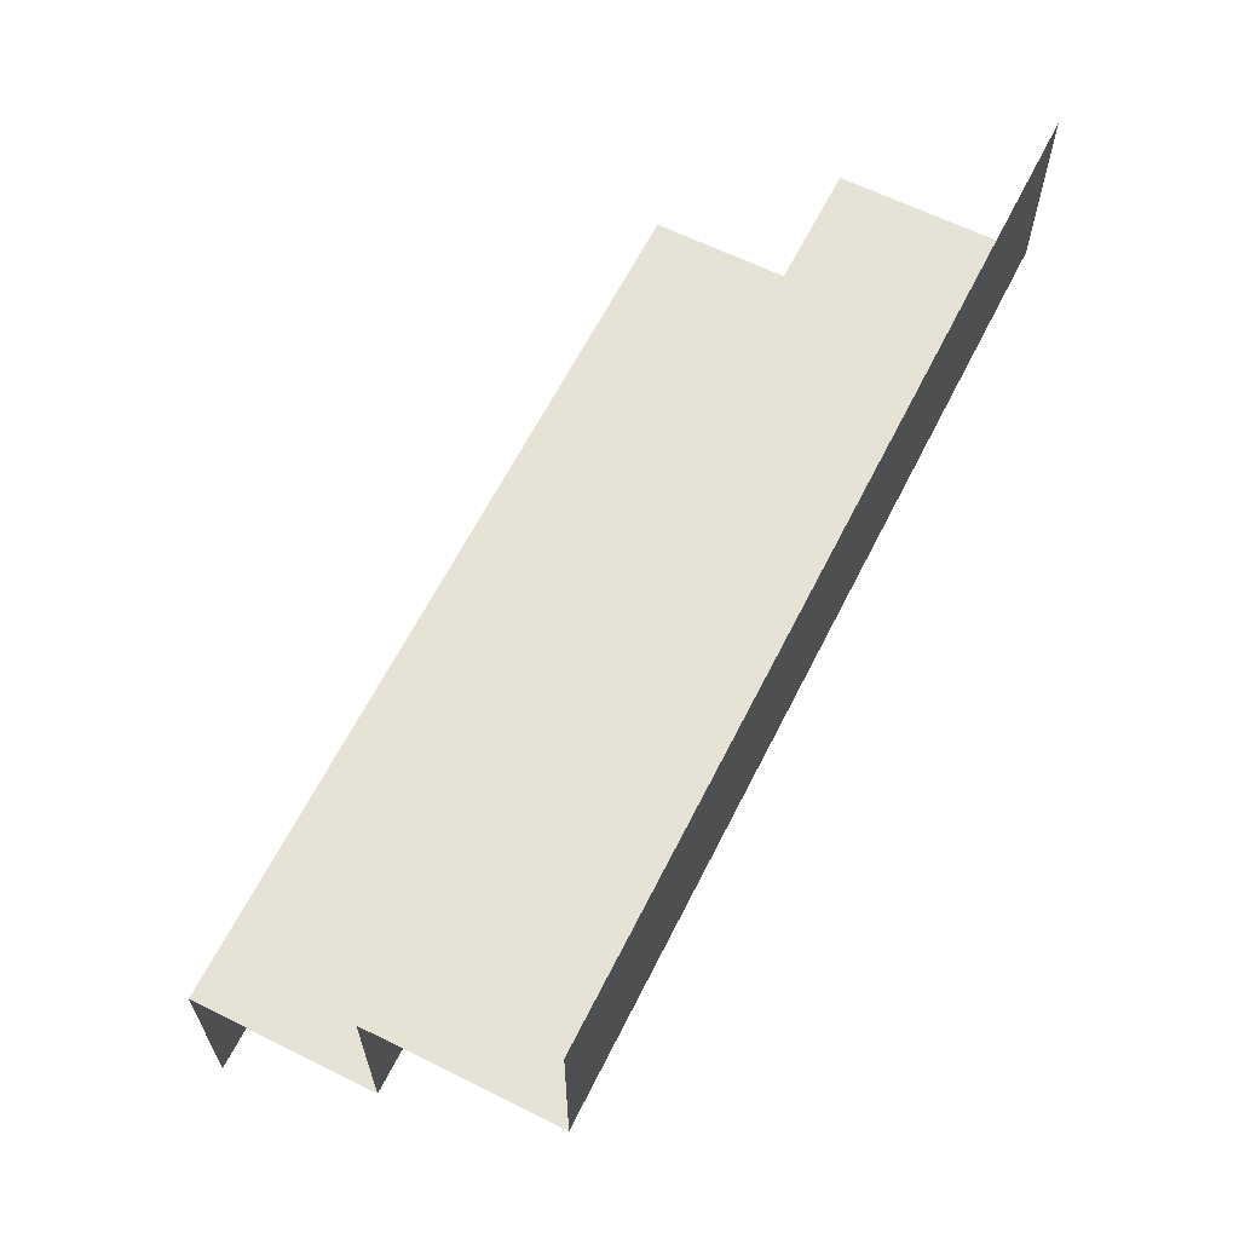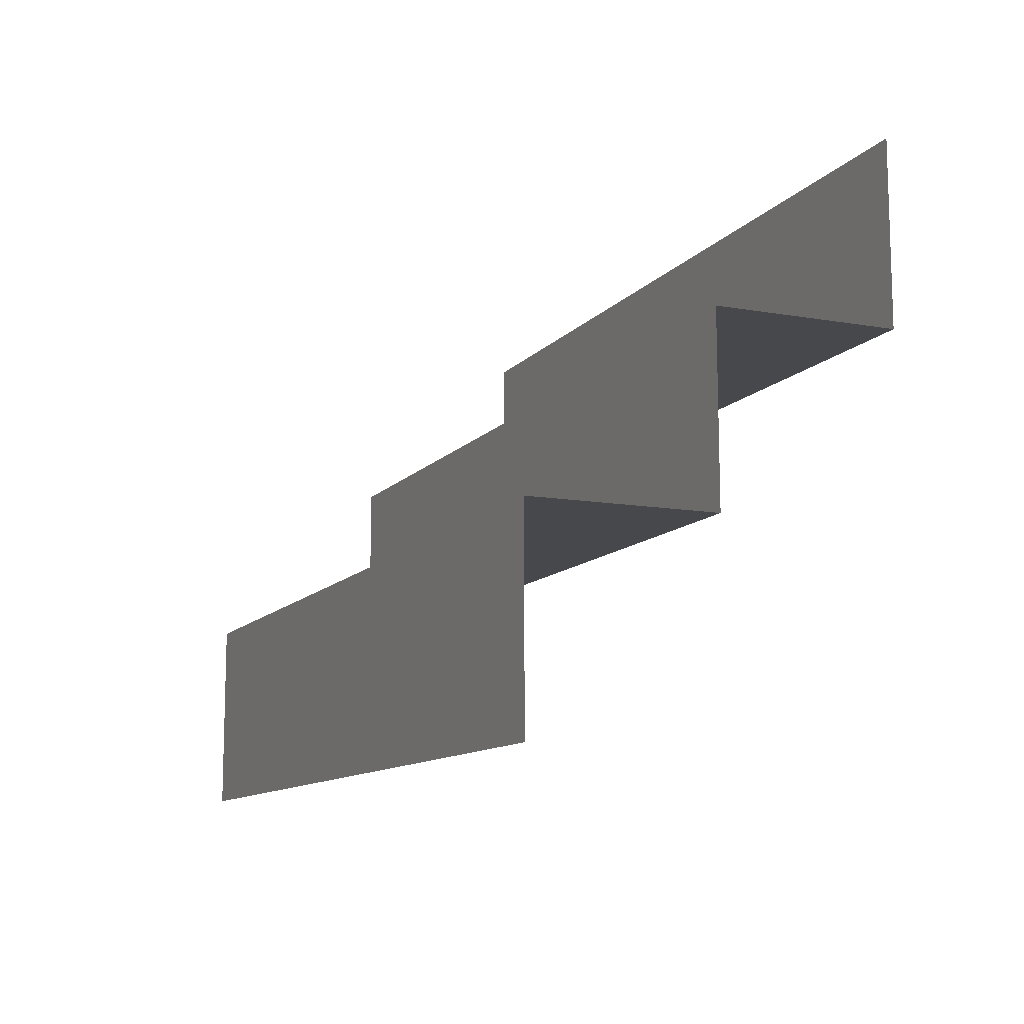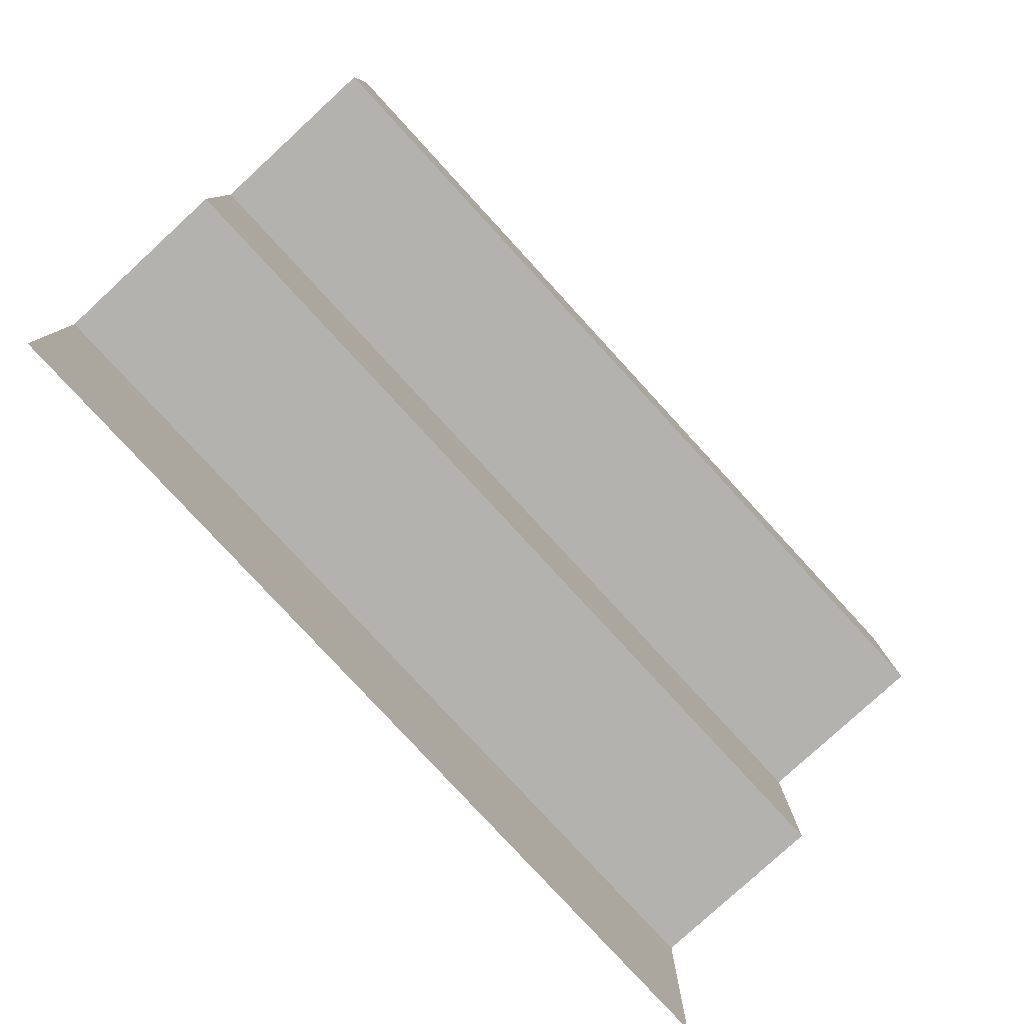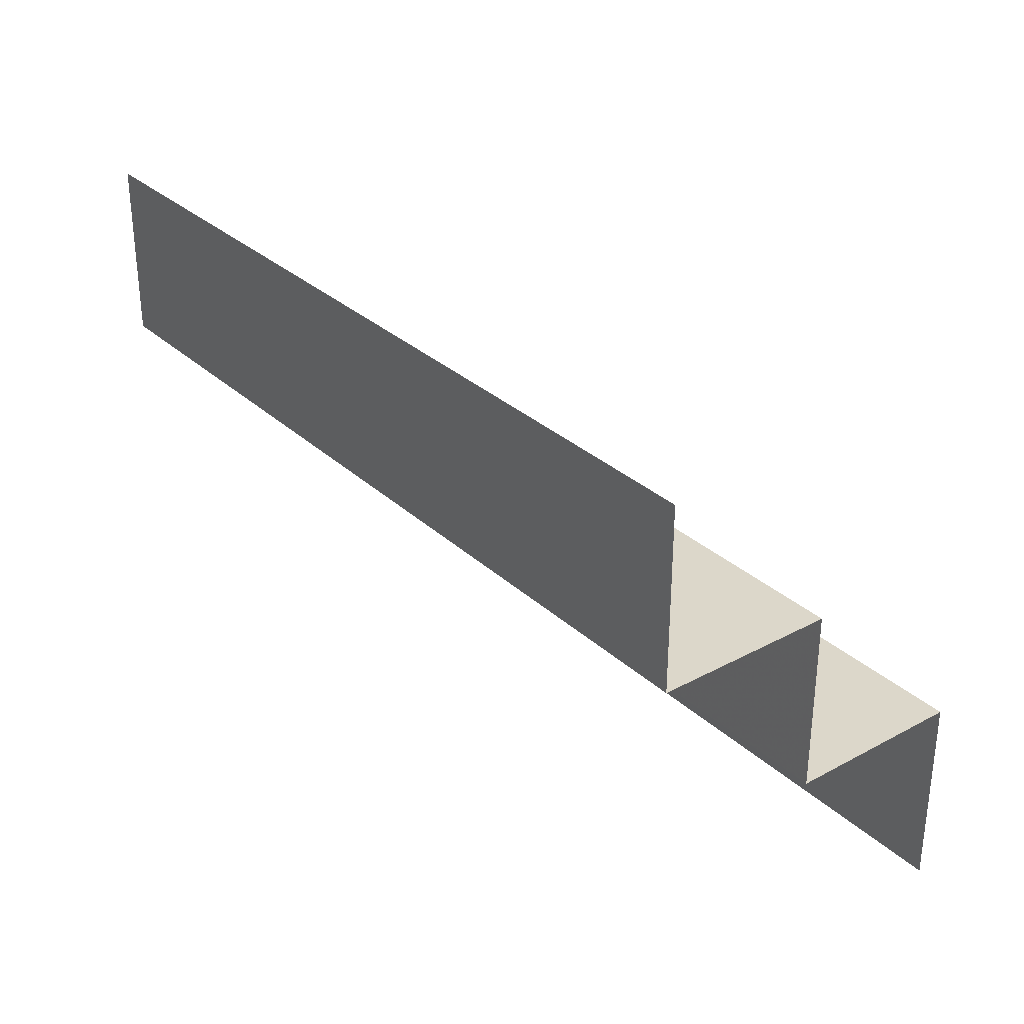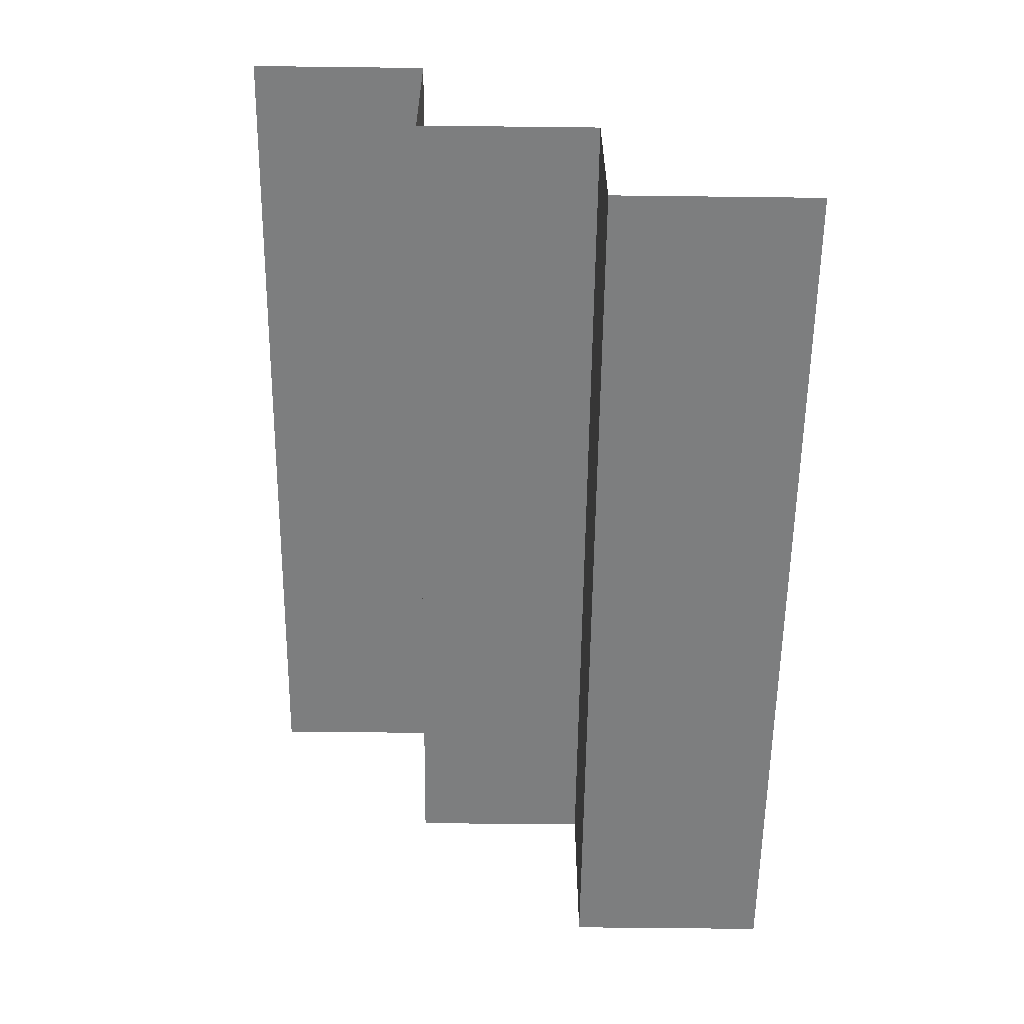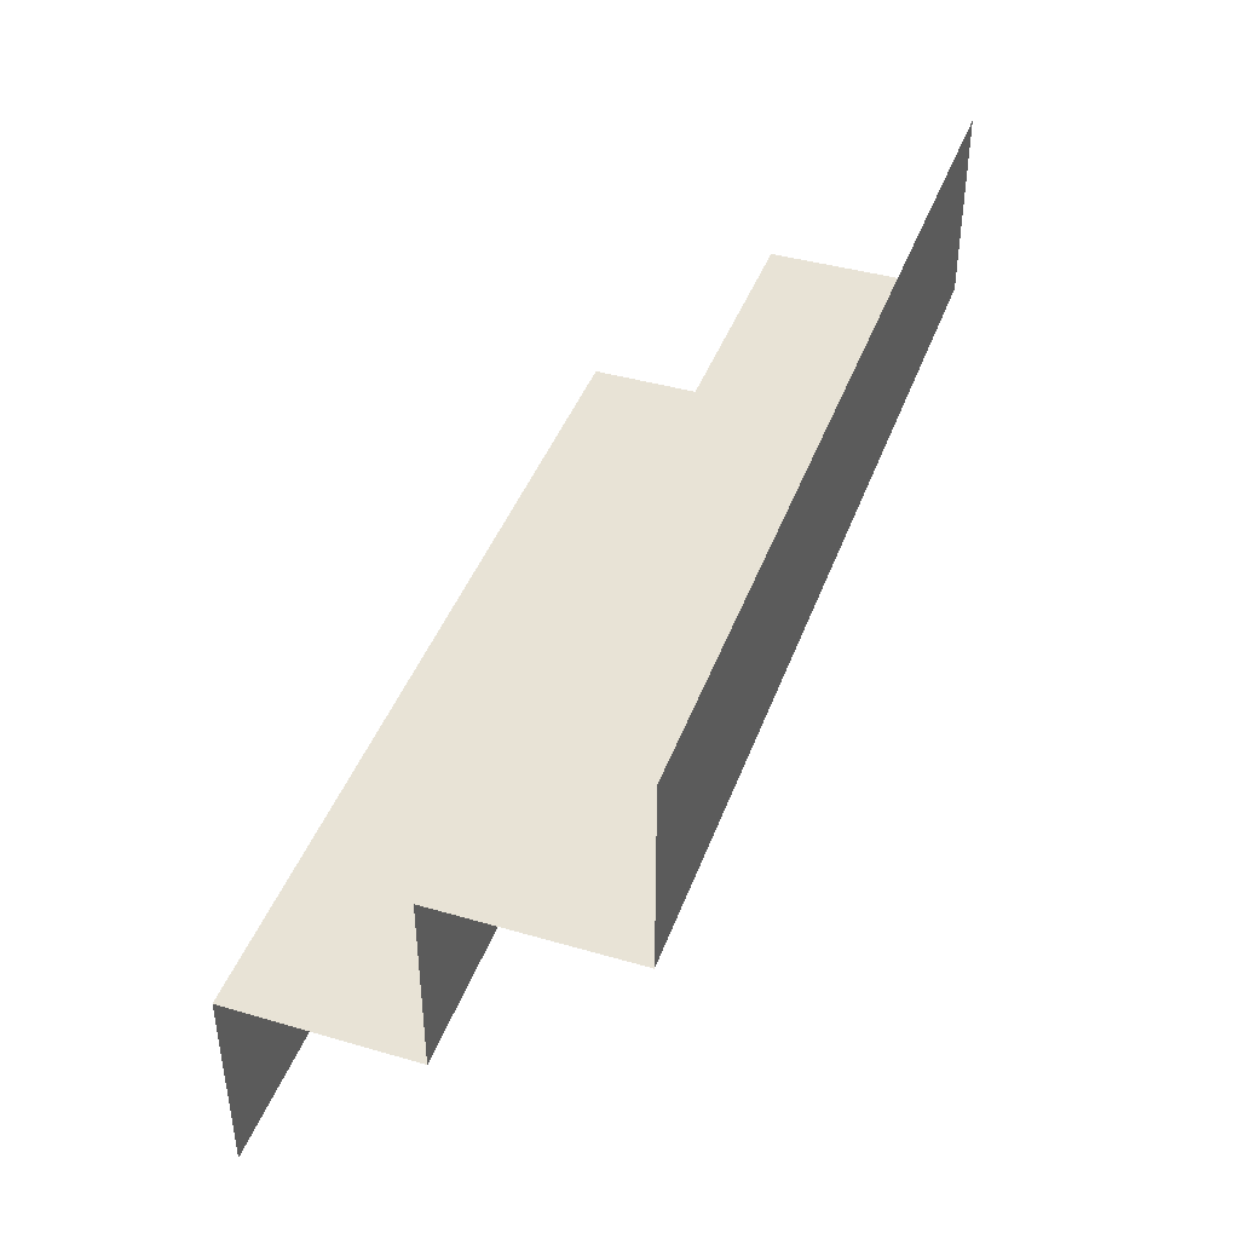
<metadata>
{"format":"obj","ext":"obj","renderer":"f3d","projection":"perspective","resolution":1024,"background":"white","views":[{"elev":63.0,"azim":-63.3,"up":"+Y"},{"elev":-11.3,"azim":-113.4,"up":"+Y"},{"elev":-79.8,"azim":-47.4,"up":"+Y"},{"elev":30.8,"azim":52.3,"up":"+Y"},{"elev":-59.3,"azim":-90.7,"up":"+Z"},{"elev":41.6,"azim":-70.7,"up":"+Y"}]}
</metadata>
<code>
v 0 0.21 -0.4639
v 0 0.21 -0.4139
v 0 0.21 -0.5139
v 0 0.1 -0.5139
v 0.4894 0.4106 -0.3141
v 0.4894 0.21 -0.4139
v 0.4894 0.21 -0.5139
v 0.4894 0.21 -0.4639
v 0.4894 0.1 -0.5139
v 0.4894 0.3106 -0.3641
v 0.4894 0.3106 -0.3141
v 0.4894 0.3106 -0.4141
v 3.81e-06 0.4106 -0.3141
v 3.81e-06 0.3106 -0.4141
v 3.81e-06 0.3106 -0.3641
v 3.81e-06 0.3106 -0.3141
v 0.2447 0.4106 -0.3141
v 0.2447 0.1 -0.5139
f 11 17 5
f 13 17 16
f 11 16 17
f 16 11 15
f 12 14 10
f 14 12 6
f 2 6 1
f 7 3 8
f 18 3 7
f 7 9 18
f 3 18 4
f 11 10 15
f 14 15 10
f 14 6 2
f 6 8 1
f 3 1 8

</code>
